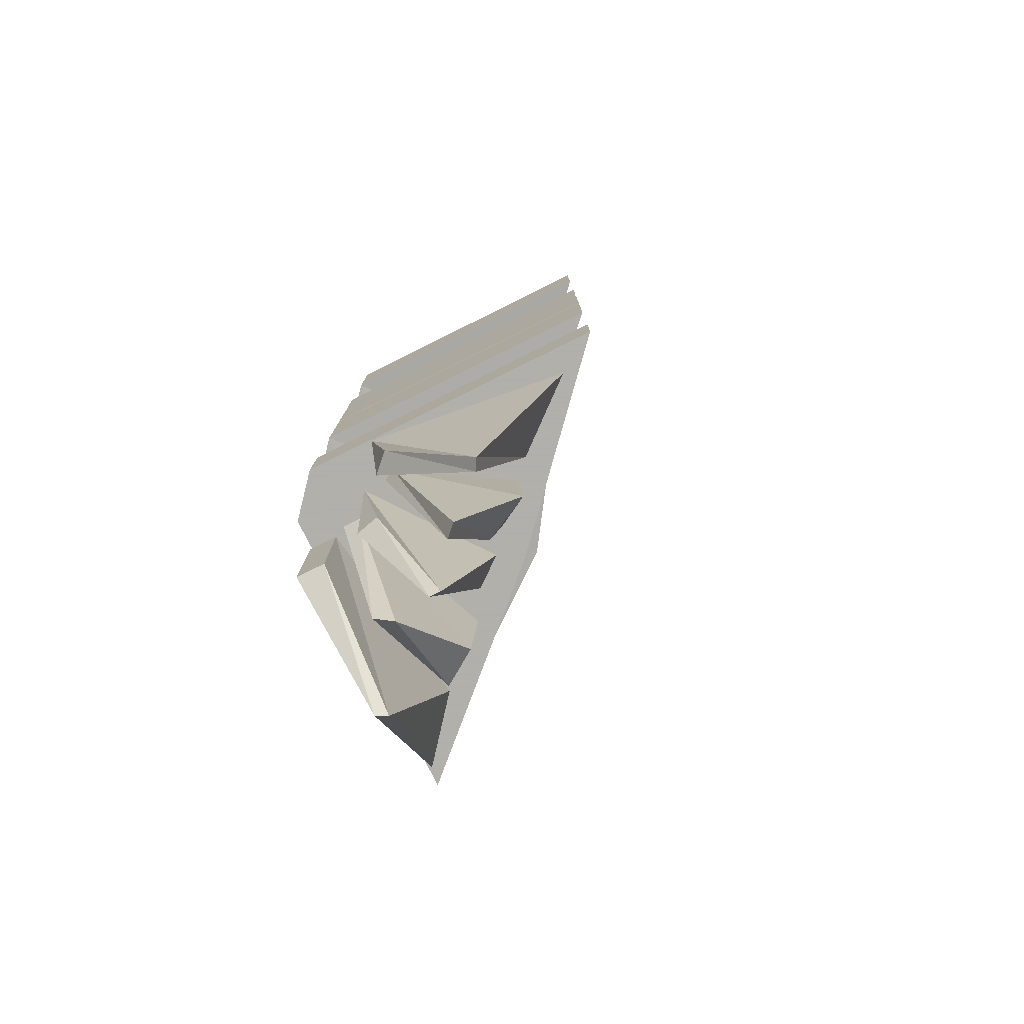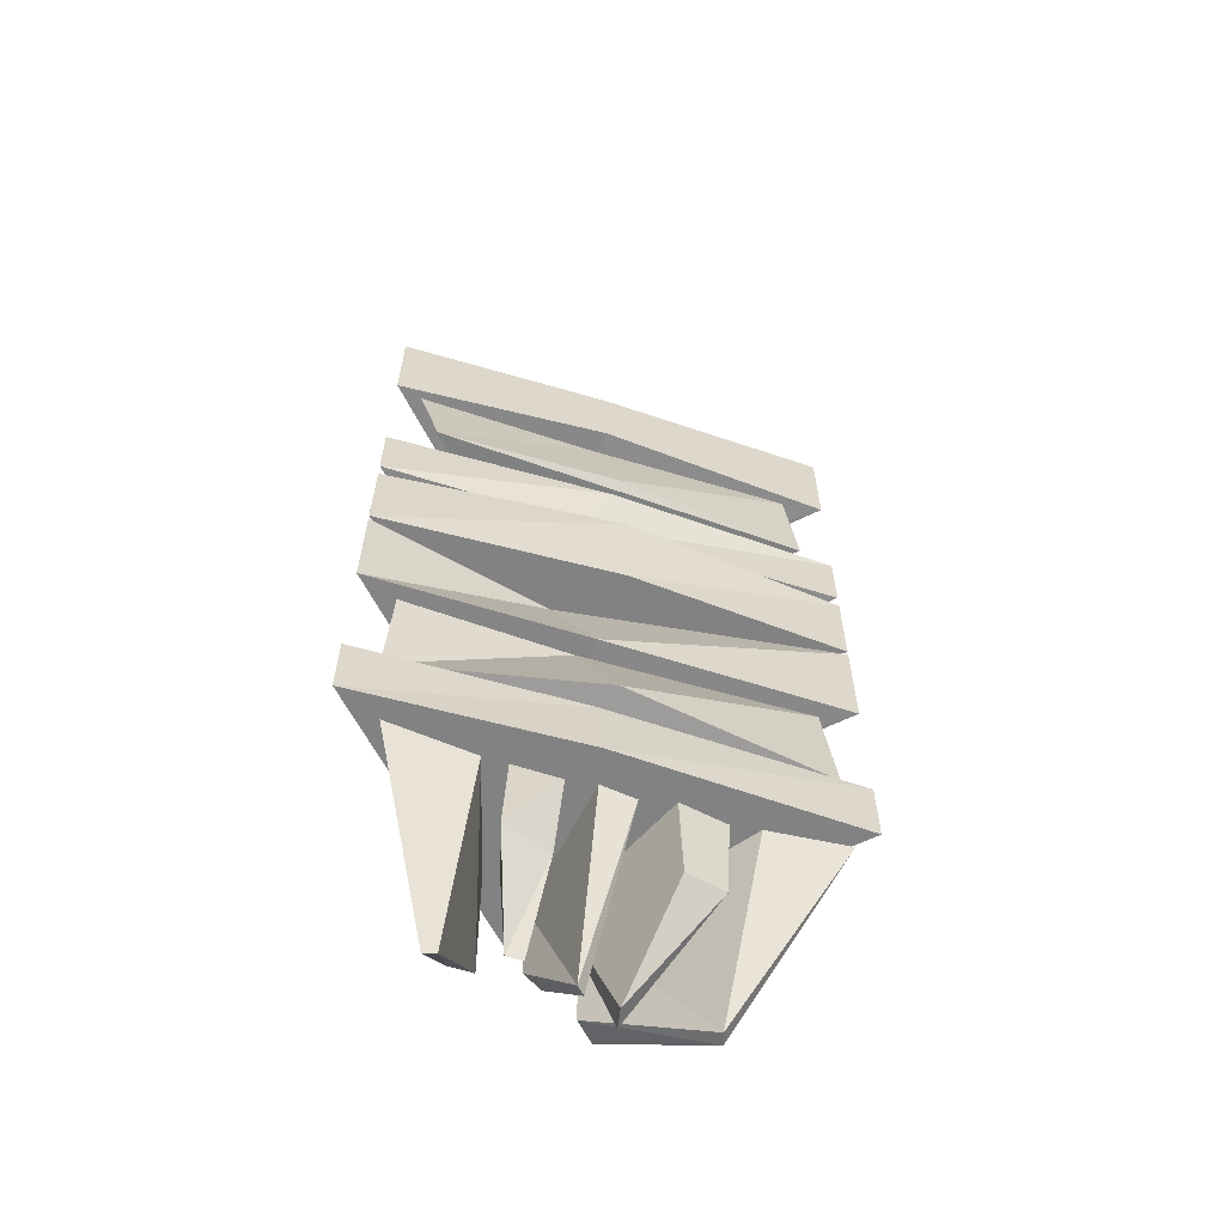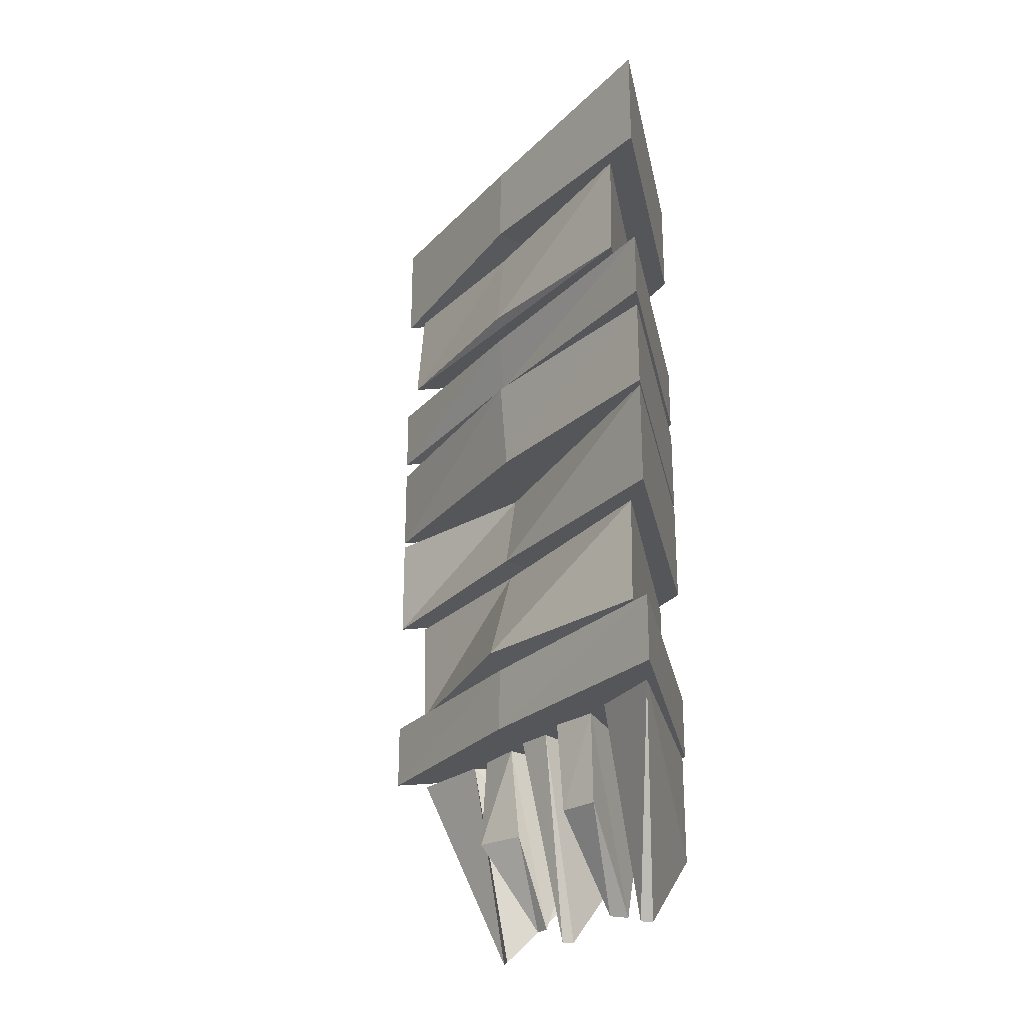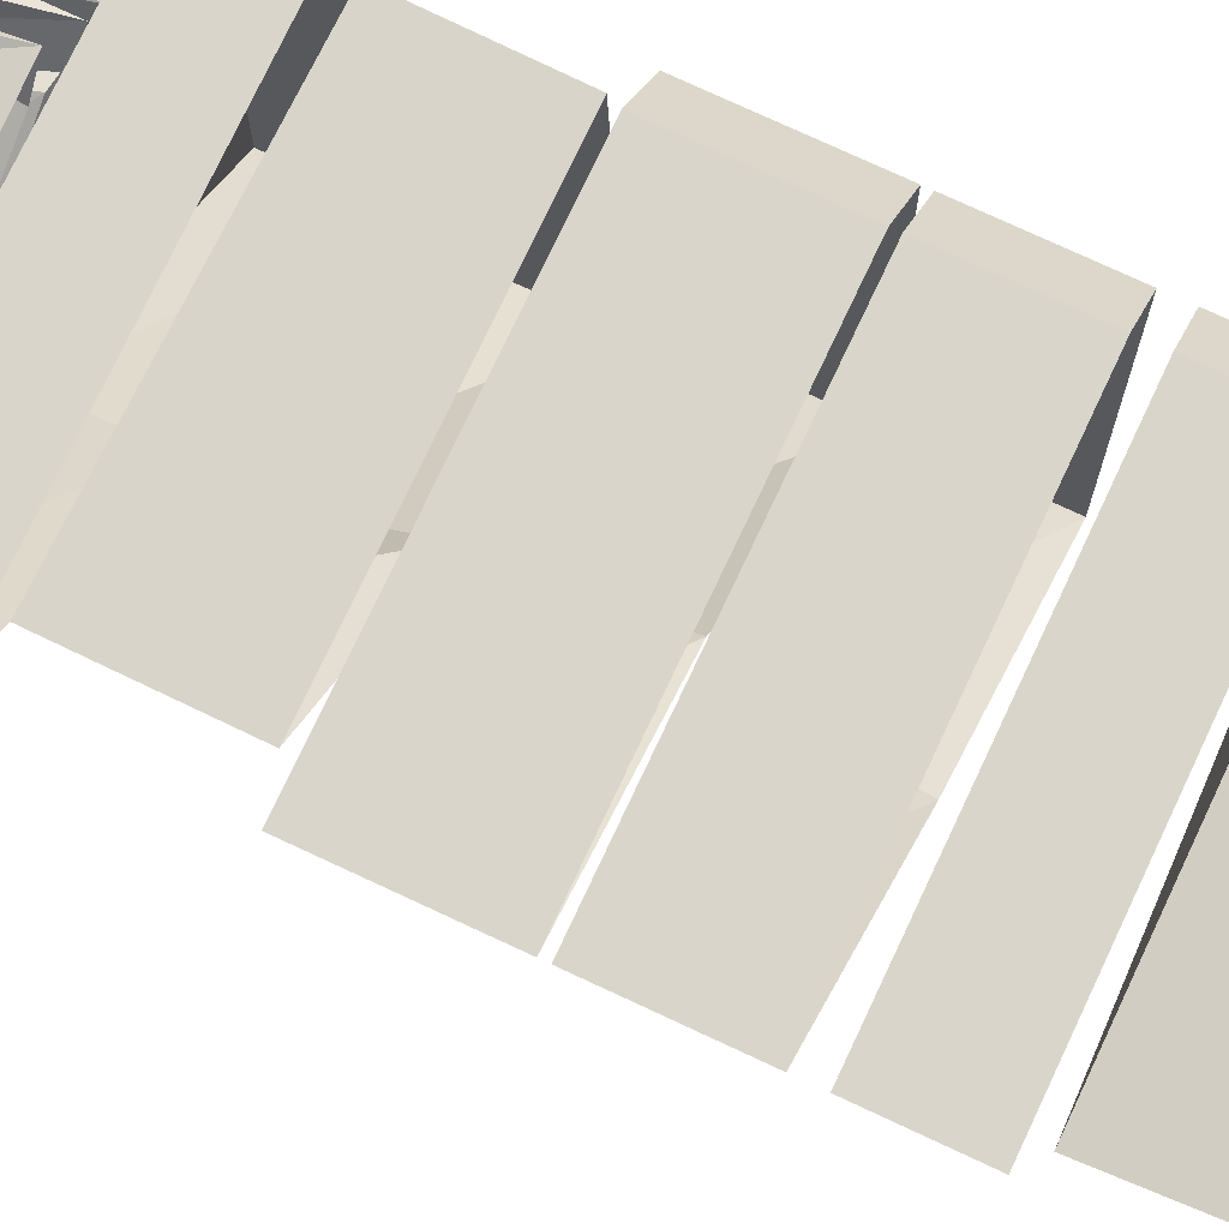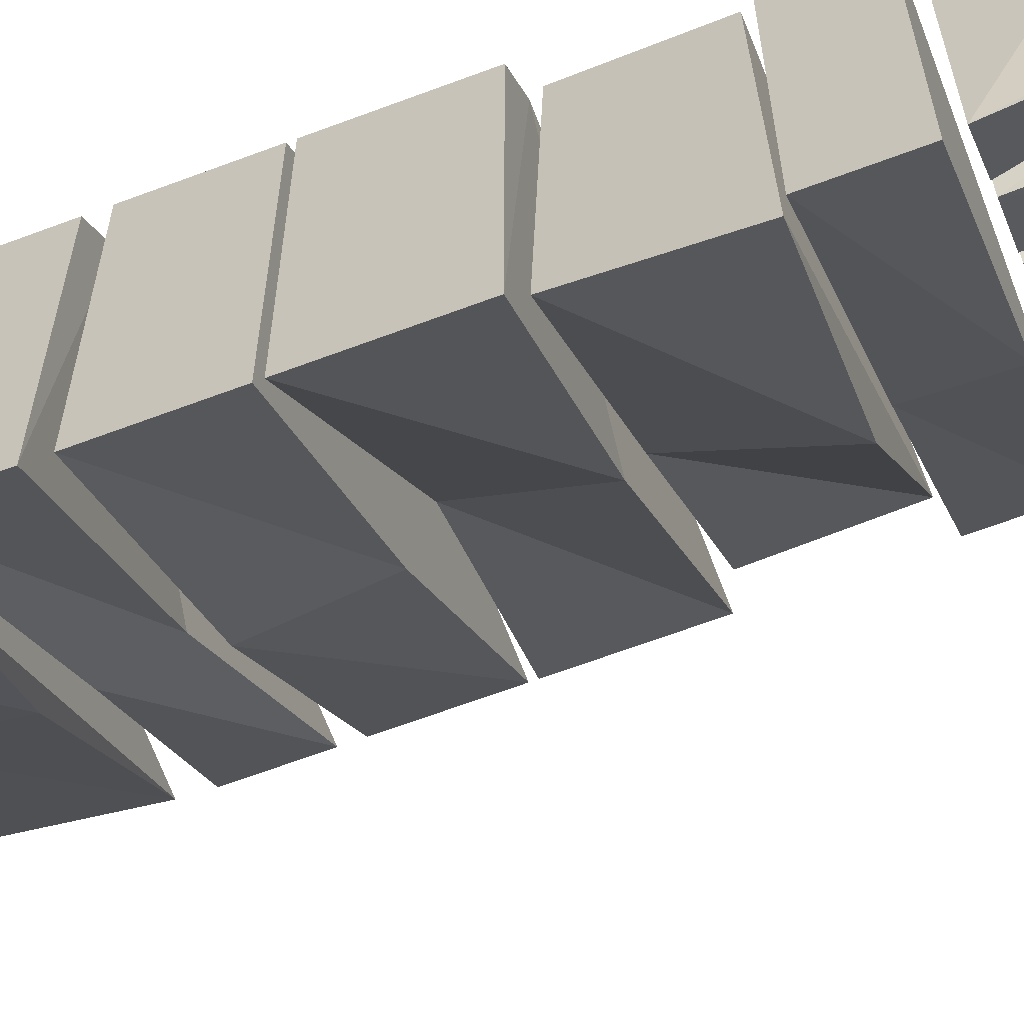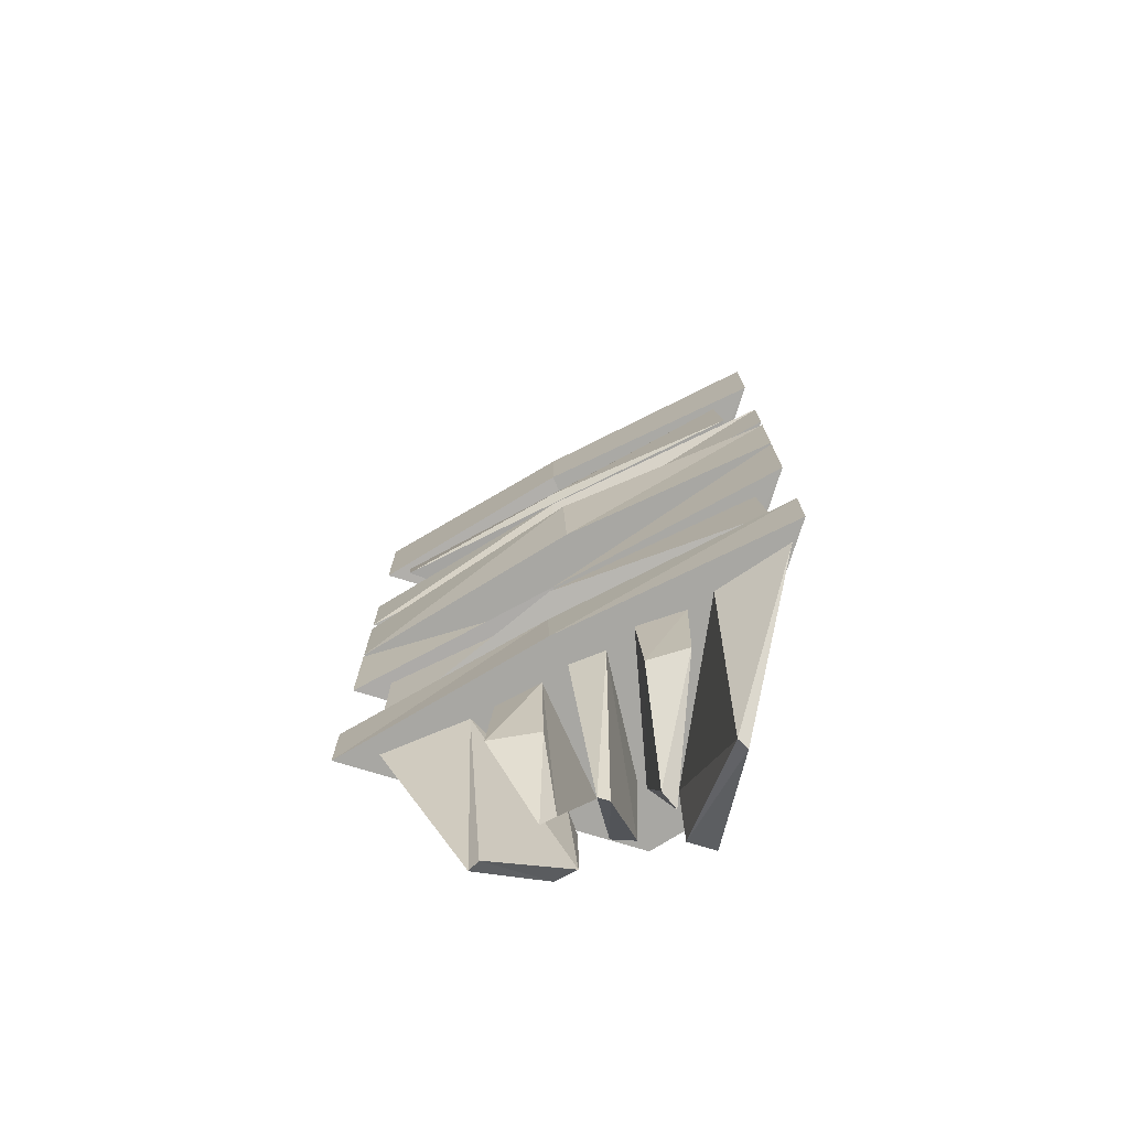
<metadata>
{"format":"obj","ext":"obj","renderer":"f3d","projection":"perspective","resolution":1024,"background":"white","views":[{"elev":-78.4,"azim":26.4,"up":"+Y"},{"elev":-60.8,"azim":116.6,"up":"+Y"},{"elev":-25.8,"azim":-168.7,"up":"+Y"},{"elev":74.6,"azim":115.1,"up":"+Z"},{"elev":-65.5,"azim":-69.3,"up":"+Z"},{"elev":-74.5,"azim":162.9,"up":"+Y"}]}
</metadata>
<code>
o wall/4325/corner_diagonal
v -54 -128 53
v -57 -128 53
v -54 -160 43
v -51 -160 41
v -45 -144 28
v -44 -128 28
v -51 -128 23
v -51 -144 24
v -58 -164 29
v -54 -128 19
v -59 -128 52
v -59 -148 52
v -60 -164 30
v -63 -128 8
v -64 -148 52
v -64 -128 52
v -29 -164 57
v -28 -164 59
v -42 -148 64
v -45 -148 61
v -24 -128 50
v -12 -128 60
v -46 -128 64
v -43 -128 60
v -45 -128 58
v -47 -128 57
v -38 -160 49
v -36 -160 51
v -26 -144 47
v -27 -128 47
v -33 -128 41
v -34 -144 43
v -42 -164 43
v -36 -128 37
v -51 -128 57
v -48 -148 55
v -44 -164 43
v -41 -128 33
v -52 -148 54
v -52 -128 52
v -64 -72 57
v -64 -56 57
v -64 -56 4
v -64 -72 4
v -58 -72 64
v -58 -56 64
v -5 -56 64
v -5 -72 64
v -33 -56 30
v -34 -72 31
v -64 -126 57
v -64 -114 57
v -64 -114 4
v -64 -126 4
v -58 -126 64
v -58 -114 64
v -5 -114 64
v -5 -126 64
v -32 -114 35
v -32 -126 34
v -61 -113 8
v -60 -112 61
v -60 -94 60
v -61 -93 10
v -31 -112 31
v -11 -113 61
v -11 -94 60
v -58 -92 64
v -64 -92 57
v -64 -92 4
v -33 -91 36
v -5 -92 64
v -5 -73 64
v -58 -73 64
v -64 -73 57
v -64 -73 4
v -33 -74 45
v -64 -53 57
v -64 -41 57
v -64 -41 4
v -64 -53 4
v -58 -53 64
v -58 -41 64
v -5 -41 64
v -5 -53 64
v -32 -43 33
v -32 -51 38
v -59 -40 8
v -58 -39 59
v -58 -19 61
v -59 -19 10
v -32 -38 32
v -9 -39 56
v -9 -19 61
v -64 -18 4
v -64 -18 57
v -64 1 4
v -32 -16 34
v -58 -18 64
v -58 1 64
v -64 1 57
v -5 1 64
v -5 -18 64
v -32 -1 34
v -33 -93 40
v -32 -21 37
v -91 3 -24
v 38 3 105
v -91 -207 -24
v -123 3 -2
v 6 3 127
v -123 -207 -2
v -54 -128 53
v -54 -128 53
f 1 2 3
f 1 3 4
f 1 4 5
f 1 5 6
f 6 5 7
f 7 5 8
f 7 8 3
f 7 3 2
f 4 8 5
f 8 4 3
f 9 10 11
f 9 11 12
f 9 12 13
f 9 13 14
f 9 14 10
f 13 12 15
f 13 15 14
f 14 15 16
f 16 15 11
f 11 15 12
f 17 18 19
f 17 19 20
f 17 20 21
f 17 21 18
f 18 21 22
f 18 22 23
f 18 23 19
f 19 23 20
f 20 23 24
f 20 24 21
f 25 26 27
f 25 27 28
f 25 28 29
f 25 29 30
f 30 29 31
f 31 29 32
f 31 32 27
f 31 27 26
f 28 32 29
f 32 28 27
f 33 34 35
f 33 35 36
f 33 36 37
f 33 37 38
f 33 38 34
f 37 36 39
f 37 39 38
f 38 39 40
f 40 39 35
f 35 39 36
f 41 42 43
f 41 43 44
f 41 44 45
f 41 45 46
f 41 46 42
f 47 46 45
f 47 45 48
f 47 48 49
f 49 48 50
f 49 50 43
f 43 50 44
f 44 50 45
f 45 50 48
f 51 52 53
f 51 53 54
f 51 54 55
f 51 55 56
f 51 56 52
f 57 56 55
f 57 55 58
f 57 58 59
f 59 58 60
f 59 60 53
f 53 60 54
f 54 60 55
f 55 60 58
f 61 62 63
f 61 63 64
f 61 64 65
f 61 65 66
f 61 66 62
f 62 66 67
f 62 67 63
f 68 69 70
f 68 70 71
f 68 71 72
f 68 72 73
f 68 73 74
f 68 74 69
f 69 74 75
f 69 75 76
f 69 76 70
f 70 76 71
f 71 76 77
f 71 77 72
f 72 77 73
f 78 79 80
f 78 80 81
f 78 81 82
f 78 82 83
f 78 83 79
f 84 83 82
f 84 82 85
f 84 85 86
f 86 85 87
f 86 87 80
f 80 87 81
f 81 87 82
f 82 87 85
f 88 89 90
f 88 90 91
f 88 91 92
f 88 92 93
f 88 93 89
f 89 93 94
f 89 94 90
f 95 96 97
f 95 97 98
f 95 98 99
f 95 99 96
f 96 99 100
f 96 100 101
f 96 101 97
f 102 100 99
f 102 99 103
f 102 103 104
f 104 103 98
f 104 98 97
f 99 98 103
f 65 64 105
f 65 105 66
f 66 105 67
f 92 91 106
f 92 106 93
f 93 106 94

</code>
